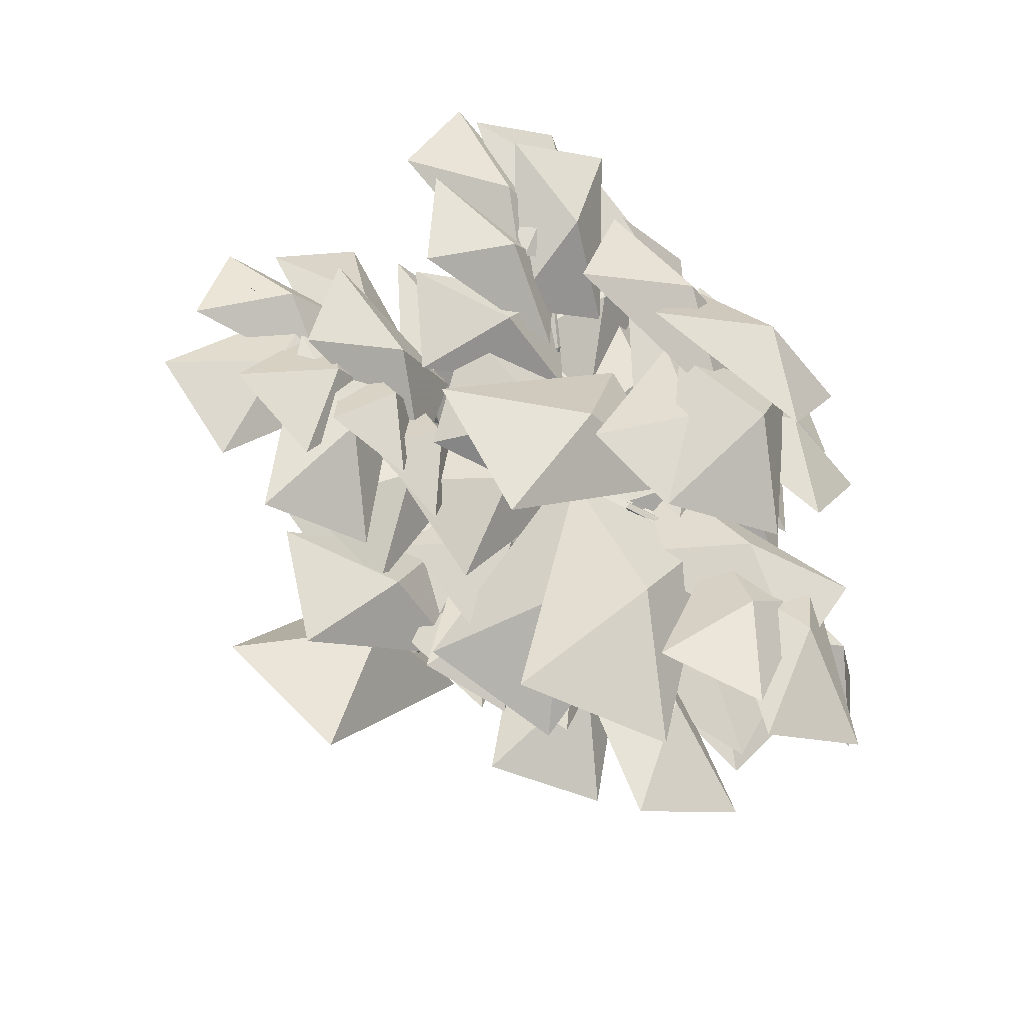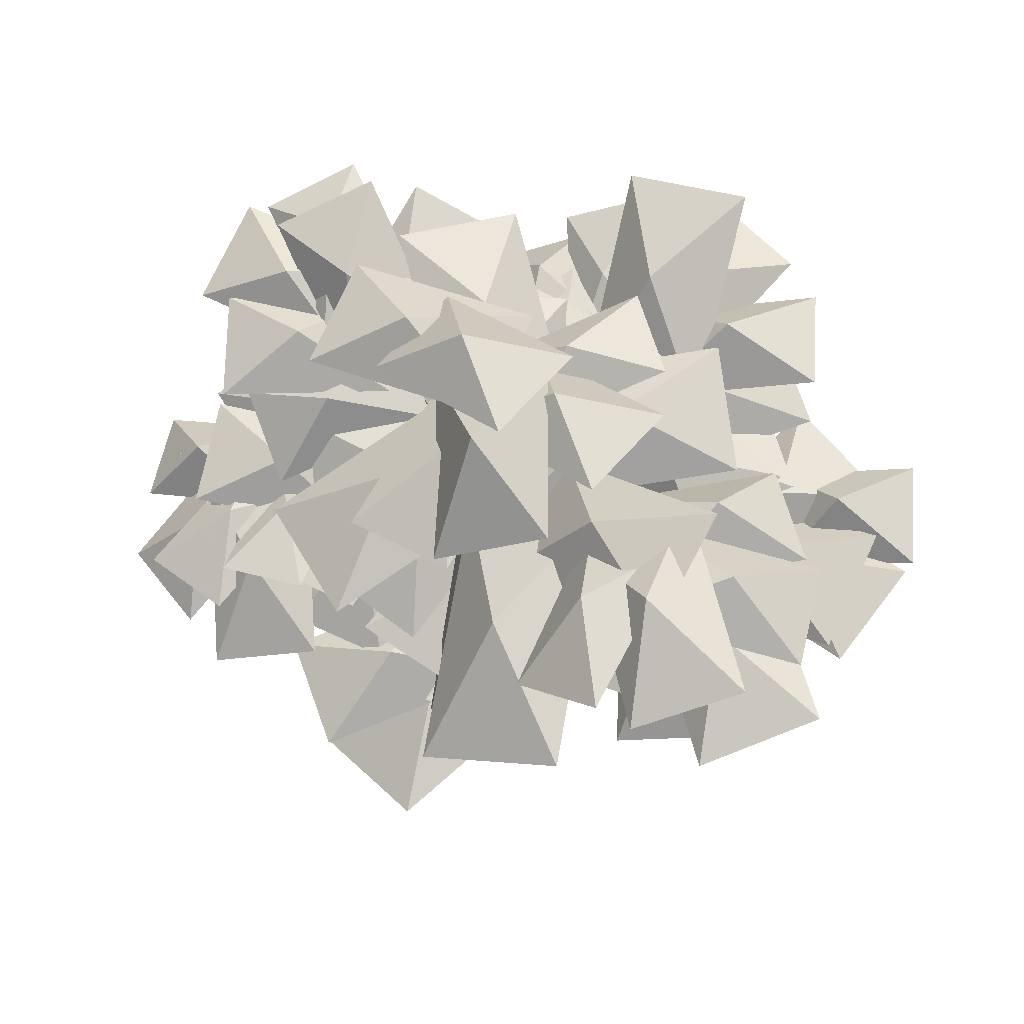
<metadata>
{"format":"obj","ext":"obj","renderer":"f3d","projection":"perspective","resolution":1024,"background":"white","views":[{"elev":-37.8,"azim":-34.4,"up":"+Y"},{"elev":-24.1,"azim":14.9,"up":"+Y"}]}
</metadata>
<code>
g Object01
v -51.65 61.67 196.1
v -25.64 72.34 206.7
v -22.19 101.1 206.6
v -27.75 44.39 194
v 1.718 83.87 204.4
v -55.02 50.32 204.7
v -49.7 81.56 220
v -77.38 101 207.4
v -22.88 62.36 205.5
v -45.25 113.1 208.2
v -12.01 11 178
v 8.094 37.7 189
v -6.5 66.82 187.5
v 19.24 9.913 166.2
v 24.75 65.73 175.7
v -48.37 41.03 195.3
v -67.19 70.04 212.8
v -102.6 70.88 202.8
v -30.37 72.63 199.5
v -84.57 102.5 207.1
v -35.21 29.5 191.2
v -62.99 47.13 210
v -92.87 30.37 202
v -33.91 66.72 193.3
v -91.56 67.59 204.2
v -41 36.33 184
v -15.24 57.33 197.4
v -22.09 90.29 196.5
v -8.646 26.37 178.1
v 10.26 80.33 190.5
v -51.23 37.54 191.7
v -42.62 61.82 218.8
v -68.81 85.25 219.1
v -16.03 47.98 194.9
v -33.62 95.69 222.4
v -29.51 23.83 161
v 7.651 41.17 173.7
v 5.633 78.22 173.1
v 2.633 5.63 149.5
v 37.78 60.01 161.6
v -89.36 13.29 146.7
v -91.2 49.07 158.1
v -119.6 63.3 142.9
v -58.02 32.99 147
v -88.24 83 143.2
v -99.59 13.11 147.7
v -119.9 33.84 158.3
v -146.1 26.07 139.9
v -90.57 41.38 150.7
v -137.1 54.34 142.9
v -64.12 29.55 142.3
v -34.46 47.85 147.2
v -37.36 79.4 136.5
v -35.85 13.48 134.6
v -9.083 63.33 128.8
v -72.74 15.56 149.4
v -103.2 3.714 164.2
v -108.9 -29.9 156.3
v -99.69 36.88 148.5
v -135.9 -8.58 155.5
v -67 16.37 147
v -51.08 48.14 159.3
v -76.99 73.35 155.9
v -35.82 23.77 134.6
v -45.81 80.74 143.5
v -59.11 -2.902 146.9
v -81.66 18.92 169.8
v -116.4 9.063 165.5
v -50.49 32.81 149.8
v -107.7 44.78 168.4
v -34.63 14.85 137.5
v -58.94 -0.7209 159.9
v -58.6 -35.03 156.5
v -64.65 30.97 142
v -88.63 -18.91 161
v 49.24 74.17 148.4
v 77.41 79.38 158.3
v 81.24 108 146.5
v 68.72 51.61 147.4
v 100.7 85.46 145.6
v 30.38 47.04 143.2
v 70.27 39.33 146.2
v 91.38 67.62 133.3
v 41.18 11.21 135.2
v 102.2 31.79 125.3
v 50.61 73.11 144.1
v 79.28 55.5 161.7
v 109 69.91 146.7
v 48.68 38.82 145.4
v 107.1 35.62 148
v 9.104 -9.465 86.58
v 28.25 22.33 91.76
v 12.09 49.29 65.55
v 45.74 -11.48 86.15
v 48.73 47.28 65.12
v 23.11 47.73 144.3
v 54.64 70.85 174.8
v 48.83 113.5 174.7
v 63.99 31.47 147.8
v 89.73 97.64 175.4
v 45.29 48.41 143
v 52.89 11.69 154.8
v 93.54 0.5628 148.8
v 19.05 21.1 135.2
v 68.52 -27.1 138.2
v 37.86 -20.6 184.3
v 2.504 -61.11 192.2
v 19.87 -107 176.7
v -11.35 -9.257 171.9
v -29.34 -95.61 164.3
v 32.48 11.62 234.9
v 10.46 -20.53 247.6
v 30.07 -48.94 227.8
v -7.181 11.79 227.4
v -9.596 -48.78 220.3
v 3.745 -10.76 159.9
v -31.37 1.454 186.3
v -67.26 -14.14 167.9
v 4.043 26.99 178.3
v -66.96 23.61 186.4
v 39.41 -17.77 182.7
v 78.14 -25.22 188.9
v 93.51 -4.106 161.9
v 48.54 -51.49 184.3
v 102.6 -37.82 163.5
v 25.6 0.04935 180.7
v 38.86 -34.14 204.1
v 80.48 -36.64 205.5
v 4.256 -35.1 176
v 59.14 -71.79 200.7
v 67.71 -43.41 199.1
v 35.64 -61.13 206.8
v 39.2 -97.9 203.5
v 36.22 -27.08 189.1
v 9.784 -82.15 189
v 22.65 25.97 211.8
v 34.63 -2.576 236.2
v 67.96 -9.762 226
v 0.2274 -0.1248 217.7
v 45.54 -35.85 231.9
v 69.71 -28.69 198.8
v 57.47 -65.18 209.9
v 85.86 -94.93 197.6
v 32.99 -38.33 189.1
v 48.36 -103 195.1
v 54.33 -31.81 193.8
v 83.57 -55.64 197.8
v 108.5 -46.14 173.7
v 46.72 -65.74 197.5
v 100.9 -80.07 177.4
v 13.5 31.07 123.9
v 57.24 41.48 121.8
v 67.29 82.3 110.8
v 42.05 -1.397 114.2
v 95.84 49.84 101.1
v -31.94 14.52 127.6
v -7.561 42.63 122.9
v -20.8 74.03 110.7
v 3.16 5.856 120.1
v 14.29 65.37 103.3
v 15.64 1.467 89.96
v 60.12 4.668 96.38
v 77.47 42.43 80.25
v 39.08 -35.25 84.3
v 100.9 5.712 74.59
v 65.19 0.6927 97.84
v 41.06 -34.82 105.9
v 59.65 -70.29 85.33
v 23.88 5.427 89.26
v 18.34 -65.56 76.74
v 77.73 -6.167 103.6
v 65.95 -46.61 126.4
v 98.53 -77.98 117.6
v 34.96 -18.94 101.6
v 55.76 -90.75 115.7
v 18.24 35.82 119.3
v 37.2 4.996 139.2
v 75.13 5.826 133.6
v 0.253 1.569 119
v 57.14 -28.43 133.3
v 62.2 -2.633 94.07
v 29.86 -22.12 113.6
v 31.82 -60.01 105.2
v 27.96 14.3 87.91
v -2.423 -43.08 99.06
v 51.04 4.262 105.4
v 89.65 4.3 127
v 97.8 39.73 117.4
v 77.94 -29.4 99.03
v 124.7 6.066 111
v 81.04 17.75 103.6
v 92.77 -17.24 120.5
v 130.7 -24.62 112.4
v 56.14 -11.81 101.9
v 105.8 -54.18 110.6
v 87.51 19.64 109.4
v 110.4 -0.6428 127.4
v 136.4 12.96 116.4
v 84.69 -15.03 106.1
v 133.6 -21.72 113.1
v 21.47 25.67 127.2
v 59.33 17.25 140.9
v 85.05 42.92 126.5
v 31.61 -11.64 128.7
v 95.19 5.609 127.9
v 3.723 30.65 185.6
v 46.73 11.37 192
v 78.25 38.18 177.4
v 7.287 -12.83 178.2
v 81.81 -5.297 169.9
v -11.17 -13.55 90.06
v -22.57 26.11 95.86
v -58.57 37.04 81.61
v 18.46 14.68 92.9
v -28.95 65.27 84.45
v -2.47 40.31 231.9
v 9.616 11.53 256.5
v 43.23 4.281 246.2
v -25.08 14 237.8
v 20.62 -22.03 252.2
v 20.35 -8.549 191.4
v -29 -9.853 206
v -51.82 -51.77 192.1
v -4.984 33.68 187.4
v -77.15 -9.55 188.1
v 2.601 -34.27 74.99
v -45.27 -42.97 100.1
v -57.5 -91 91.31
v -32.05 -0.7586 63.87
v -92.15 -57.48 80.19
v -29.1 -43.64 85.29
v -43.08 -4.3 104.5
v -80.35 5.141 87.3
v -0.4936 -13.75 89.37
v -51.74 35.03 91.38
v -16.55 -46.87 107.2
v -53.93 -41.67 126.1
v -80.96 -69.74 113.5
v -29.6 -8.961 111.5
v -94.01 -31.83 117.7
v 10.81 -22.68 101
v -14.43 -39.71 116.7
v -12.59 -72.76 116.6
v -19.55 -8.026 102.5
v -42.94 -58.1 118.1
v 27.91 -26.46 183.4
v -14.13 -55.54 167
v 1.589 -89.44 136.1
v -12.42 -1.362 172.4
v -38.74 -64.35 125.1
v 16.64 3.999 118
v -18.35 -5.913 124.4
v -28.67 -37.75 112.2
v -8.117 30.39 121.5
v -53.43 -11.36 115.6
v 5.738 -22.04 123.5
v -16.14 -45.89 137.2
v -7.38 -75.66 122.7
v -25.74 -14.32 122.6
v -38.86 -67.94 121.7
v 14.34 -5.128 124.1
v -20.17 -21.84 145.7
v -25.78 -61.8 136.6
v -18.77 19.34 128.7
v -58.89 -37.32 141.2
v 39.45 19.17 115.9
v 16.88 -9.194 137
v 28.45 -45.53 127.7
v 1.22 26.46 120.3
v -9.772 -38.24 132.1
v -22.92 22.45 181.9
v -56.1 26.55 197
v -78.9 5.753 178.4
v -32.89 53.77 191.9
v -88.87 37.07 188.4
v 60.82 19.54 101.6
v 80.59 -14.97 126.6
v 122.4 -13.68 121.5
v 41.48 -18.4 98.06
v 103.1 -51.62 118
v -76.46 17.44 159
v -95.17 -16.34 162.8
v -77.01 -45.26 142.9
v -114.4 18.22 157.3
v -115 -44.48 141.1
v -82.46 13.41 150.6
v -120.4 6.496 153.5
v -128.8 -24.92 134.9
v -106.1 43.12 148.8
v -152.5 4.789 133.1
v -61.72 18.55 146.9
v -81.44 2.602 165.7
v -75.8 -28.33 163.4
v -90.57 27.83 148.6
v -104.7 -19.05 165.2
v -28.62 14.96 132.7
v -60.03 -7.04 141.8
v -58.9 -41.38 122.6
v -62.23 32.62 134.9
v -92.5 -23.73 124.9
v 3.299 6.093 149.9
v -32.77 -10.47 163.2
v -39.26 -45.09 146
v -26.74 30.65 155.3
v -69.29 -20.53 151.3
v 0.0586 59.48 147
v 9.223 94.14 153.4
v -15.24 109.6 135.2
v 34.03 68.56 141.8
v 18.73 118.7 129.9
v 15.89 58.45 134.9
v 31.87 90.03 148.6
v 16.44 121.9 139.1
v 52.46 57.61 142.5
v 53.01 121.1 146.8
v 17.24 26.08 144
v -10.93 53.06 151.8
v -42.06 44.46 130.1
v 27.8 61.85 146.2
v -31.5 80.23 132.3
v 13.28 21.88 135.3
v 16.58 56.92 153.3
v -13.19 78.26 148.2
v 47.04 37.89 134.6
v 20.57 94.26 147.6
v 9.753 -3.525 228
v -13.17 27.9 243.6
v -50.38 22.71 231.9
v 25.08 31.86 226.2
v -35.05 58.1 230.2
v 28.93 4.002 217.3
v -3.799 -14.11 228.6
v -4.952 -52.25 220.2
v -4.148 23.9 216.8
v -38.03 -32.35 219.7
v 6.052 25.93 210.9
v 36.38 19.72 225.5
v 57.9 41.51 214.1
v 15.09 -4.546 212.8
v 66.93 11.02 216
v -9.035 20.71 162.5
v 27.06 28.12 180.8
v 40.38 62.03 166.8
v 15.13 -8.397 165
v 64.55 32.92 169.4
v -9.29 6.089 204.2
v 6.238 44.85 216.7
v -23.45 73.58 220.1
v 28.09 17.3 189.9
v 13.94 84.79 205.8
f 1 2 3
f 1 4 2
f 5 3 2
f 4 5 2
f 6 7 8
f 6 9 7
f 10 8 7
f 9 10 7
f 11 12 13
f 11 14 12
f 15 13 12
f 14 15 12
f 16 17 18
f 16 19 17
f 20 18 17
f 19 20 17
f 21 22 23
f 21 24 22
f 25 23 22
f 24 25 22
f 26 27 28
f 26 29 27
f 30 28 27
f 29 30 27
f 31 32 33
f 31 34 32
f 35 33 32
f 34 35 32
f 36 37 38
f 36 39 37
f 40 38 37
f 39 40 37
f 41 42 43
f 41 44 42
f 45 43 42
f 44 45 42
f 46 47 48
f 46 49 47
f 50 48 47
f 49 50 47
f 51 52 53
f 51 54 52
f 55 53 52
f 54 55 52
f 56 57 58
f 56 59 57
f 60 58 57
f 59 60 57
f 61 62 63
f 61 64 62
f 65 63 62
f 64 65 62
f 66 67 68
f 66 69 67
f 70 68 67
f 69 70 67
f 71 72 73
f 71 74 72
f 75 73 72
f 74 75 72
f 76 77 78
f 76 79 77
f 80 78 77
f 79 80 77
f 81 82 83
f 81 84 82
f 85 83 82
f 84 85 82
f 86 87 88
f 86 89 87
f 90 88 87
f 89 90 87
f 91 92 93
f 91 94 92
f 95 93 92
f 94 95 92
f 96 97 98
f 96 99 97
f 100 98 97
f 99 100 97
f 101 102 103
f 101 104 102
f 105 103 102
f 104 105 102
f 106 107 108
f 106 109 107
f 110 108 107
f 109 110 107
f 111 112 113
f 111 114 112
f 115 113 112
f 114 115 112
f 116 117 118
f 116 119 117
f 120 118 117
f 119 120 117
f 121 122 123
f 121 124 122
f 125 123 122
f 124 125 122
f 126 127 128
f 126 129 127
f 130 128 127
f 129 130 127
f 131 132 133
f 131 134 132
f 135 133 132
f 134 135 132
f 136 137 138
f 136 139 137
f 140 138 137
f 139 140 137
f 141 142 143
f 141 144 142
f 145 143 142
f 144 145 142
f 146 147 148
f 146 149 147
f 150 148 147
f 149 150 147
f 151 152 153
f 151 154 152
f 155 153 152
f 154 155 152
f 156 157 158
f 156 159 157
f 160 158 157
f 159 160 157
f 161 162 163
f 161 164 162
f 165 163 162
f 164 165 162
f 166 167 168
f 166 169 167
f 170 168 167
f 169 170 167
f 171 172 173
f 171 174 172
f 175 173 172
f 174 175 172
f 176 177 178
f 176 179 177
f 180 178 177
f 179 180 177
f 181 182 183
f 181 184 182
f 185 183 182
f 184 185 182
f 186 187 188
f 186 189 187
f 190 188 187
f 189 190 187
f 191 192 193
f 191 194 192
f 195 193 192
f 194 195 192
f 196 197 198
f 196 199 197
f 200 198 197
f 199 200 197
f 201 202 203
f 201 204 202
f 205 203 202
f 204 205 202
f 206 207 208
f 206 209 207
f 210 208 207
f 209 210 207
f 211 212 213
f 211 214 212
f 215 213 212
f 214 215 212
f 216 217 218
f 216 219 217
f 220 218 217
f 219 220 217
f 221 222 223
f 221 224 222
f 225 223 222
f 224 225 222
f 226 227 228
f 226 229 227
f 230 228 227
f 229 230 227
f 231 232 233
f 231 234 232
f 235 233 232
f 234 235 232
f 236 237 238
f 236 239 237
f 240 238 237
f 239 240 237
f 241 242 243
f 241 244 242
f 245 243 242
f 244 245 242
f 246 247 248
f 246 249 247
f 250 248 247
f 249 250 247
f 251 252 253
f 251 254 252
f 255 253 252
f 254 255 252
f 256 257 258
f 256 259 257
f 260 258 257
f 259 260 257
f 261 262 263
f 261 264 262
f 265 263 262
f 264 265 262
f 266 267 268
f 266 269 267
f 270 268 267
f 269 270 267
f 271 272 273
f 271 274 272
f 275 273 272
f 274 275 272
f 276 277 278
f 276 279 277
f 280 278 277
f 279 280 277
f 281 282 283
f 281 284 282
f 285 283 282
f 284 285 282
f 286 287 288
f 286 289 287
f 290 288 287
f 289 290 287
f 291 292 293
f 291 294 292
f 295 293 292
f 294 295 292
f 296 297 298
f 296 299 297
f 300 298 297
f 299 300 297
f 301 302 303
f 301 304 302
f 305 303 302
f 304 305 302
f 306 307 308
f 306 309 307
f 310 308 307
f 309 310 307
f 311 312 313
f 311 314 312
f 315 313 312
f 314 315 312
f 316 317 318
f 316 319 317
f 320 318 317
f 319 320 317
f 321 322 323
f 321 324 322
f 325 323 322
f 324 325 322
f 326 327 328
f 326 329 327
f 330 328 327
f 329 330 327
f 331 332 333
f 331 334 332
f 335 333 332
f 334 335 332
f 336 337 338
f 336 339 337
f 340 338 337
f 339 340 337
f 341 342 343
f 341 344 342
f 345 343 342
f 344 345 342
f 346 347 348
f 346 349 347
f 350 348 347
f 349 350 347
g Object01
v 5.238 9.072 -1e-06
v 3.816 6.636 16.89
v 7.632 3e-06 16.65
v 10.48 2e-06 0
v -5.238 9.072 -1e-06
v -3.816 6.636 17.37
v -10.48 -3e-06 0
v -7.632 0 17.62
v -10.48 -3e-06 0
v -5.238 -9.072 1e-06
v -3.816 -6.636 17.37
v -7.632 0 17.62
v 5.238 -9.072 1e-06
v 3.816 -6.636 16.89
v 10.48 2e-06 0
v 7.632 3e-06 16.65
v 4.5 7.856 33.7
v 8.069 6.53 40.23
v 11.76 6e-06 39.49
v 8.999 5e-06 33.12
v -4.5 7.856 34.84
v 0.6933 6.53 41.72
v -8.999 1e-06 35.41
v -2.995 3e-06 42.47
v -8.999 1e-06 35.41
v -4.5 -7.856 34.84
v 0.6933 -6.53 41.72
v -2.995 3e-06 42.47
v 4.5 -7.856 33.7
v 8.069 -6.53 40.23
v 8.999 5e-06 33.12
v 11.76 6e-06 39.49
v 27.28 -10.03 84.55
v 29.44 -13.93 83.95
v 22.95 -10.03 85.76
v 20.79 -13.93 86.36
v 22.95 -17.83 85.76
v 20.79 -13.93 86.36
v 27.28 -17.83 84.55
v 29.44 -13.93 83.95
v 1.408 4.629 91.99
v 3.368 1.003 93.31
v 14.43 -3.318 55.32
v 11.92 1.47 53.37
v -2.513 4.425 90.19
v 6.903 1.157 50.61
v -4.473 0.5946 89.72
v 4.393 -3.946 49.8
v 6.903 -8.734 51.74
v -2.513 -3.032 91.04
v -4.473 0.5946 89.72
v 4.393 -3.946 49.8
v 11.92 -8.421 54.5
v 1.408 -2.827 92.84
v 14.43 -3.318 55.32
v 3.368 1.003 93.31
v -0.2432 9.621 144.2
v 1.538 6.818 144.4
v -3.806 9.648 144.5
v -5.587 6.872 144.9
v -3.806 4.069 145.2
v -5.587 6.872 144.9
v -0.2432 4.042 144.9
v 1.538 6.818 144.4
v -0.2432 9.621 144.2
v 16.11 14.22 233.3
v 1.538 6.818 144.4
v -3.806 9.648 144.5
v -5.587 6.872 144.9
v -3.806 4.069 145.2
v -5.587 6.872 144.9
v -0.2432 4.042 144.9
v 1.538 6.818 144.4
v -15.71 -22.73 73.62
v -14.26 -25.76 73.61
v 0.714 3e-06 38.39
v -1.452 6.108 36.89
v -18.59 -22.25 71.98
v -5.494 5.338 33.89
v -20.04 -24.8 70.35
v -7.949 1e-06 32.39
v -5.494 -5.338 33.89
v -18.59 -27.84 70.34
v -7.949 1e-06 32.39
v -1.452 -6.108 36.89
v -15.71 -28.32 71.97
v 0.714 3e-06 38.39
v -15.71 -22.73 73.62
v -14.96 -36.58 124.8
v -14.26 -25.76 73.61
v -18.59 -22.25 71.98
v -20.04 -24.8 70.35
v -18.59 -27.84 70.34
v -20.04 -24.8 70.35
v -15.71 -28.32 71.97
v -14.26 -25.76 73.61
v 25.01 25.15 128.6
v 26.18 23.23 129.9
v 28.01 -11.74 87.04
v 26.55 -10.1 83.5
v 22.66 25.92 129.4
v 23.83 -11.66 82.48
v 21.48 24.79 131.4
v 22.18 -14.29 84.3
v 23.83 -15.64 87.48
v 22.66 22.88 132.6
v 21.48 24.79 131.4
v 22.18 -14.29 84.3
v 26.55 -14.66 89.21
v 25.01 22.1 131.9
v 28.01 -11.74 87.04
v 26.18 23.23 129.9
v 59.56 57.27 161.5
v 29.44 -13.93 83.95
v 27.28 -10.03 84.55
v 47.41 -11.15 100
v 48.4 -13.93 98.78
v 22.95 -10.03 85.76
v 45.41 -11.15 102.5
v 20.79 -13.93 86.36
v 44.42 -13.93 103.8
v 20.79 -13.93 86.36
v 22.95 -17.83 85.76
v 45.41 -16.71 102.5
v 44.42 -13.93 103.8
v 27.28 -17.83 84.55
v 47.41 -16.71 100
v 29.44 -13.93 83.95
v 48.4 -13.93 98.78
v 90.66 -13.93 109.9
v -27.59 35.76 185.5
v -27.6 34.68 187.1
v -0.6348 7.545 139.9
v -0.8415 9.488 137
v -28.99 35.59 184.2
v -2.673 8.381 135.2
v -30.4 34.33 184.5
v -4.422 5.931 135.7
v -3.967 4.281 138.5
v -30.41 33.25 186.1
v -30.4 34.33 184.5
v -4.422 5.931 135.7
v -2.322 4.796 140.8
v -29.01 33.42 187.4
v -0.6348 7.545 139.9
v -27.6 34.68 187.1
v -54.75 86.51 213.8
v -36.22 -26.51 76.5
v -35.75 -28.33 76.63
v -14.98 -22.93 68.43
v -15.07 -19.9 68.69
v -37.6 -25.98 75.33
v -14.72 -18.83 66.55
v -38.51 -27.27 74.3
v -14.46 -20.1 64.27
v -14.34 -22.9 64.29
v -38.03 -29.1 74.43
v -38.51 -27.27 74.3
v -14.46 -20.1 64.27
v -14.63 -24.55 66.1
v -36.65 -29.63 75.59
v -14.98 -22.93 68.43
v -35.75 -28.33 76.63
v -59.33 -36.47 111.6
v -34.43 26.46 127.1
v -34.93 23.94 128.4
v -0.7381 4.963 123.9
v -0.3727 7.602 122.1
v -34.64 26.53 124.2
v -0.265 6.981 118.8
v -35.33 24.46 122.5
v -0.4647 4.464 117
v -0.7842 2.151 119
v -35.81 22.11 123.9
v -35.33 24.46 122.5
v -0.4647 4.464 117
v -0.9668 2.075 122.3
v -35.63 21.69 126.7
v -0.7381 4.963 123.9
v -34.93 23.94 128.4
v -57.85 23.29 149.4
v -132.8 36.3 150.6
v -58.48 20.9 150.2
v -58.38 24.05 147
v -59.56 22.43 145.4
v -60.19 20.05 146.1
v -59.56 22.43 145.4
v -59.65 19.28 148.5
v -58.48 20.9 150.2
v 6.715 -16.71 178.4
v 8.213 -15.3 179.6
v 1.228 7.142 156.6
v -0.8764 6.028 155
v 7.219 -16.91 176.3
v -0.894 6.745 152.4
v 9.019 -15.91 175.3
v 0.7862 8.153 150.9
v 2.591 9.134 152.6
v 10.37 -14.57 176.6
v 9.019 -15.91 175.3
v 0.7862 8.153 150.9
v 3.111 8.762 155.3
v 10.11 -14.2 178.6
v 1.228 7.142 156.6
v 8.213 -15.3 179.6
v 45.78 -26.82 184.8
v 60.46 -69.29 208.7
v 46.68 -25.12 185.6
v 46.81 -27.94 183.3
v 48.73 -27.34 182.7
v 49.62 -25.64 183.6
v 48.73 -27.34 182.7
v 48.59 -24.53 185
v 46.68 -25.12 185.6
f 351 352 353
f 353 354 351
f 355 356 352
f 352 351 355
f 357 358 356
f 356 355 357
f 359 360 361
f 361 362 359
f 360 363 364
f 364 361 360
f 363 365 366
f 366 364 363
f 367 368 369
f 369 370 367
f 371 372 368
f 368 367 371
f 373 374 372
f 372 371 373
f 375 376 377
f 377 378 375
f 376 379 380
f 380 377 376
f 379 381 382
f 382 380 379
f 383 384 369
f 369 368 383
f 385 383 368
f 368 372 385
f 386 385 372
f 372 374 386
f 377 387 388
f 388 378 377
f 380 389 387
f 387 377 380
f 382 390 389
f 389 380 382
f 352 367 370
f 370 353 352
f 356 371 367
f 367 352 356
f 358 373 371
f 371 356 358
f 376 375 362
f 362 361 376
f 379 376 361
f 361 364 379
f 381 379 364
f 364 366 381
f 391 392 393
f 393 394 391
f 395 391 394
f 394 396 395
f 397 395 396
f 396 398 397
f 399 400 401
f 401 402 399
f 403 404 400
f 400 399 403
f 405 406 404
f 404 403 405
f 392 391 407
f 407 408 392
f 395 409 407
f 407 391 395
f 397 410 409
f 409 395 397
f 400 411 412
f 412 401 400
f 404 413 411
f 411 400 404
f 404 406 414
f 414 413 404
f 415 416 417
f 418 416 415
f 419 416 418
f 420 416 421
f 422 416 420
f 423 416 422
f 424 425 426
f 426 427 424
f 428 424 427
f 427 429 428
f 430 428 429
f 429 431 430
f 432 433 430
f 430 434 432
f 435 436 433
f 433 432 435
f 437 425 436
f 436 435 437
f 438 439 440
f 441 439 438
f 442 439 441
f 443 439 444
f 445 439 443
f 446 439 445
f 447 448 449
f 449 450 447
f 451 447 450
f 450 452 451
f 453 451 452
f 452 454 453
f 455 456 457
f 457 458 455
f 459 460 456
f 456 455 459
f 461 462 460
f 460 459 461
f 447 463 448
f 451 463 447
f 453 463 451
f 456 463 457
f 460 463 456
f 462 463 460
f 464 465 466
f 466 467 464
f 465 468 469
f 469 466 465
f 468 470 471
f 471 469 468
f 472 473 474
f 474 475 472
f 473 476 477
f 477 474 473
f 476 478 479
f 479 477 476
f 467 466 480
f 466 469 480
f 469 471 480
f 475 474 480
f 474 477 480
f 477 479 480
f 481 482 483
f 483 484 481
f 485 481 484
f 484 486 485
f 487 485 486
f 486 488 487
f 489 490 491
f 491 492 489
f 493 494 490
f 490 489 493
f 495 496 494
f 494 493 495
f 481 497 482
f 485 497 481
f 487 497 485
f 490 497 491
f 494 497 490
f 496 497 494
f 498 499 500
f 500 501 498
f 502 498 501
f 501 503 502
f 504 502 503
f 503 505 504
f 506 507 508
f 508 509 506
f 510 511 507
f 507 506 510
f 512 513 511
f 511 510 512
f 498 514 499
f 502 514 498
f 504 514 502
f 507 514 508
f 511 514 507
f 513 514 511
f 515 516 517
f 517 518 515
f 519 515 518
f 518 520 519
f 521 519 520
f 520 522 521
f 523 524 525
f 525 526 523
f 527 528 524
f 524 523 527
f 529 530 528
f 528 527 529
f 531 532 533
f 534 532 531
f 535 532 534
f 536 532 537
f 538 532 536
f 539 532 538
f 540 541 542
f 542 543 540
f 544 540 543
f 543 545 544
f 546 544 545
f 545 547 546
f 548 549 550
f 550 551 548
f 552 553 549
f 549 548 552
f 554 555 553
f 553 552 554
f 556 557 558
f 559 557 556
f 560 557 559
f 561 557 562
f 563 557 561
f 564 557 563
f 556 558 541
f 541 540 556
f 559 556 540
f 540 544 559
f 546 560 559
f 559 544 546
f 549 561 562
f 562 550 549
f 563 561 549
f 549 553 563
f 564 563 553
f 553 555 564
f 531 533 516
f 516 515 531
f 534 531 515
f 515 519 534
f 535 534 519
f 519 521 535
f 524 536 537
f 537 525 524
f 528 538 536
f 536 524 528
f 530 539 538
f 538 528 530

</code>
